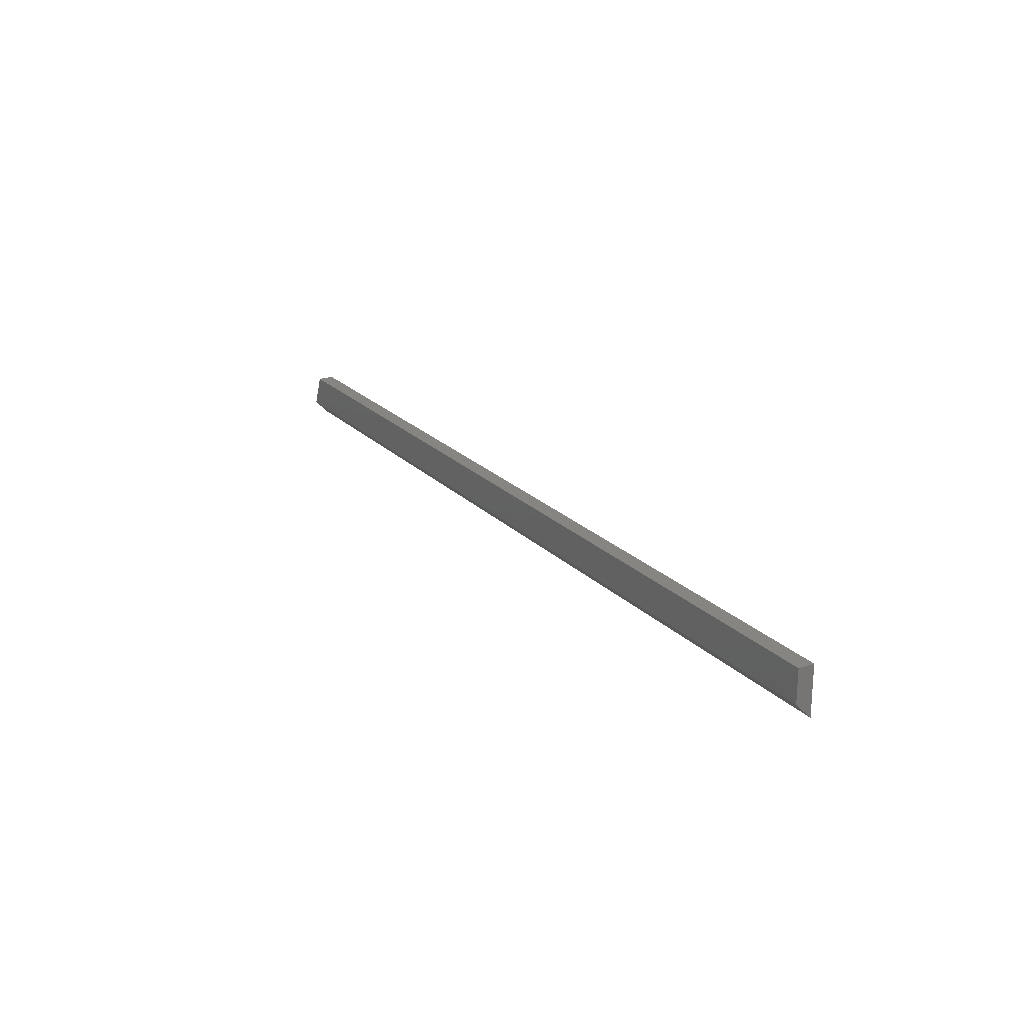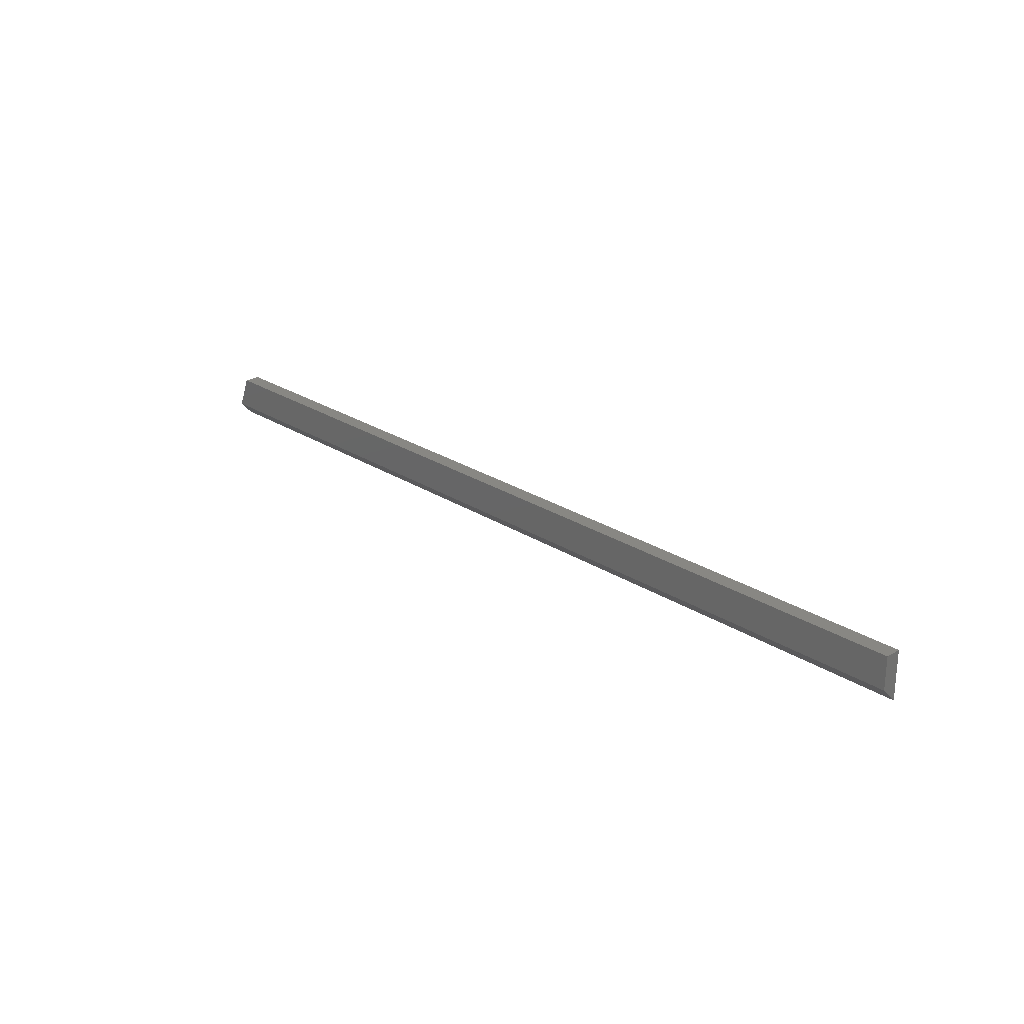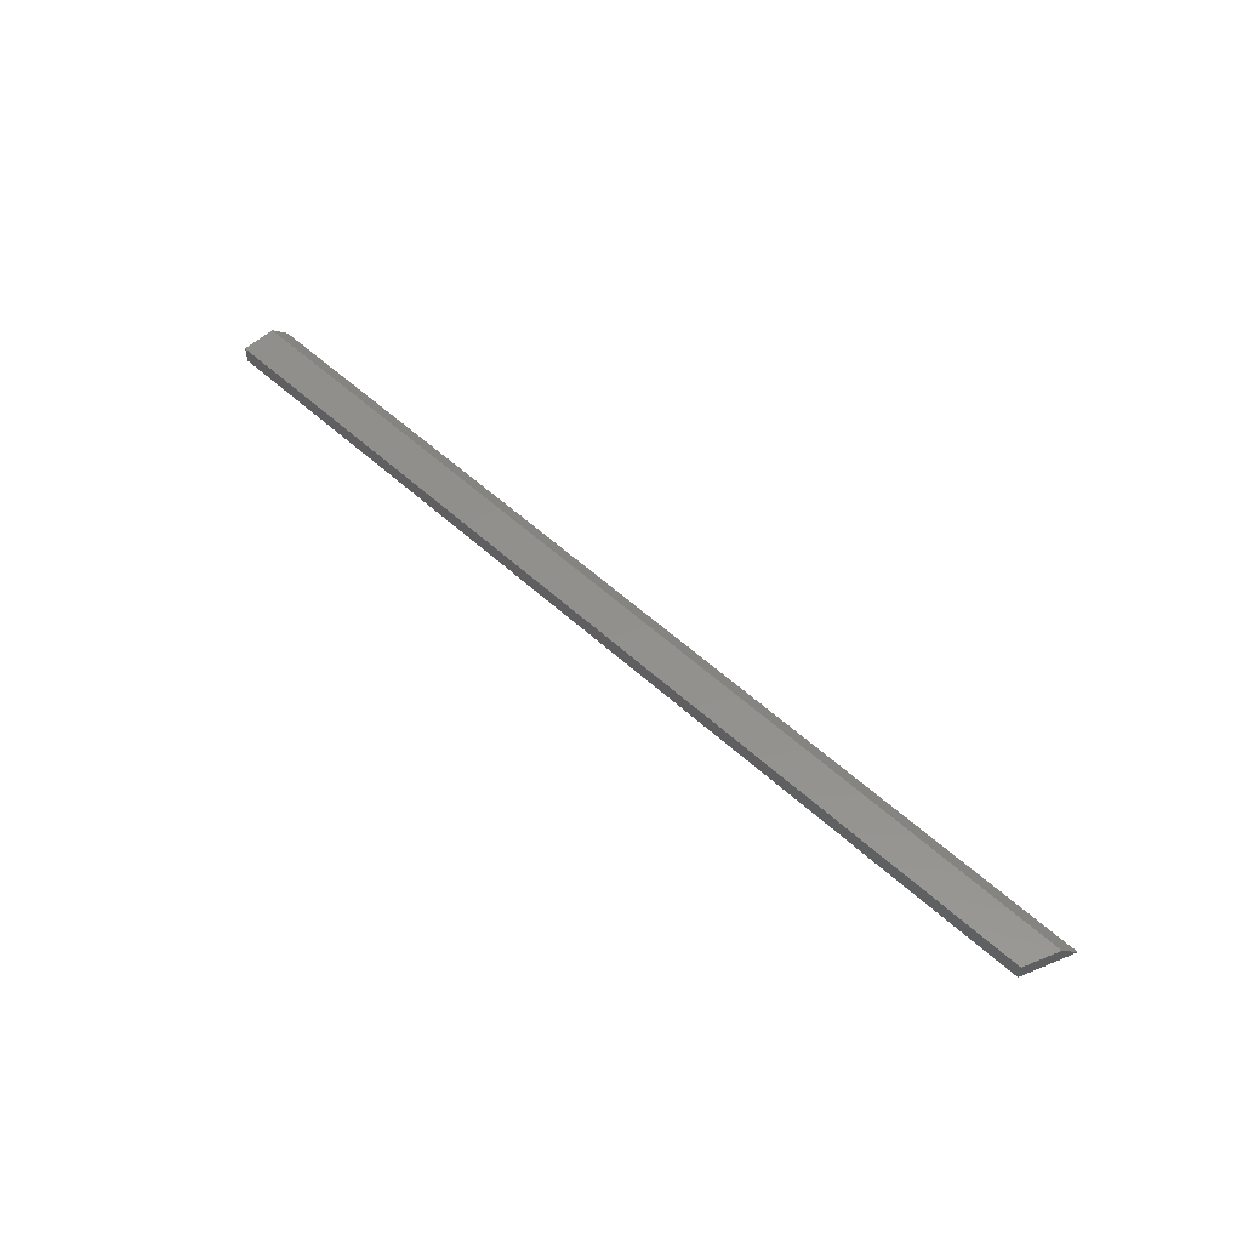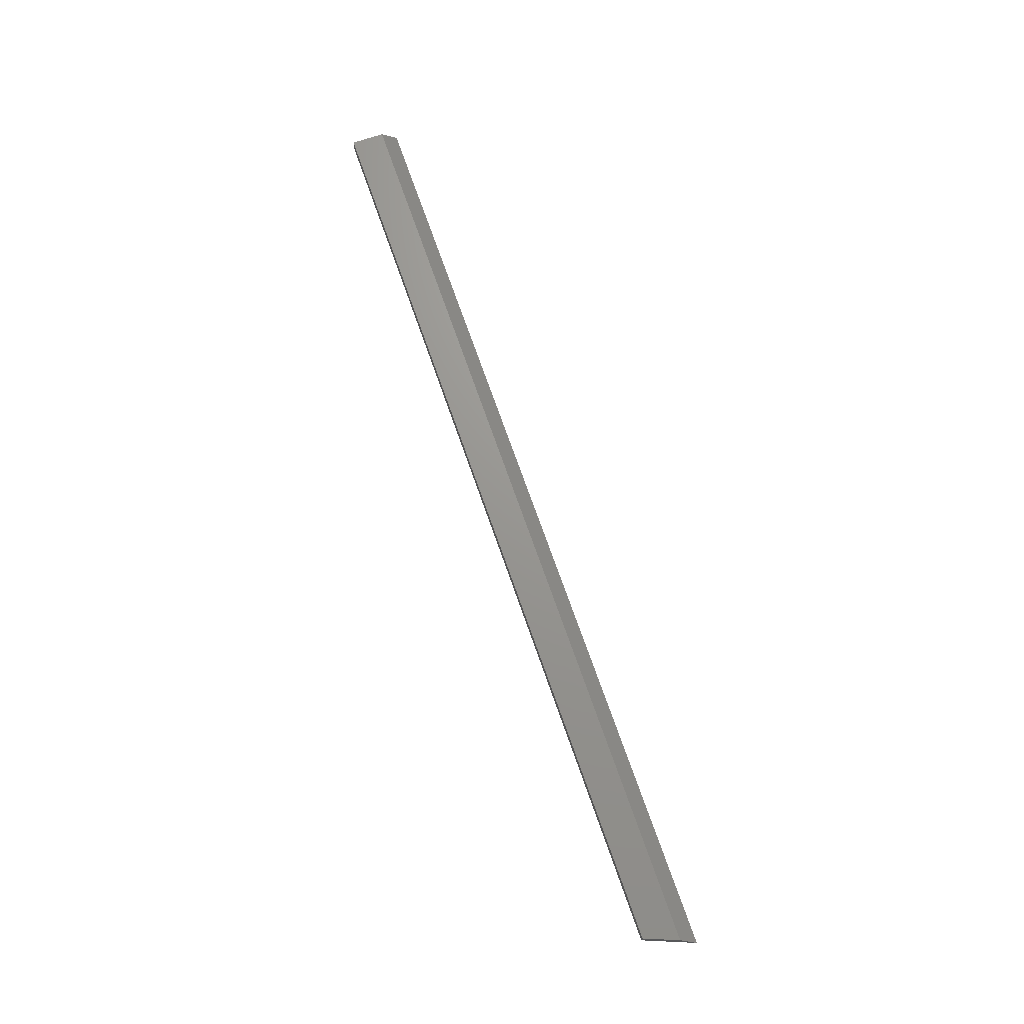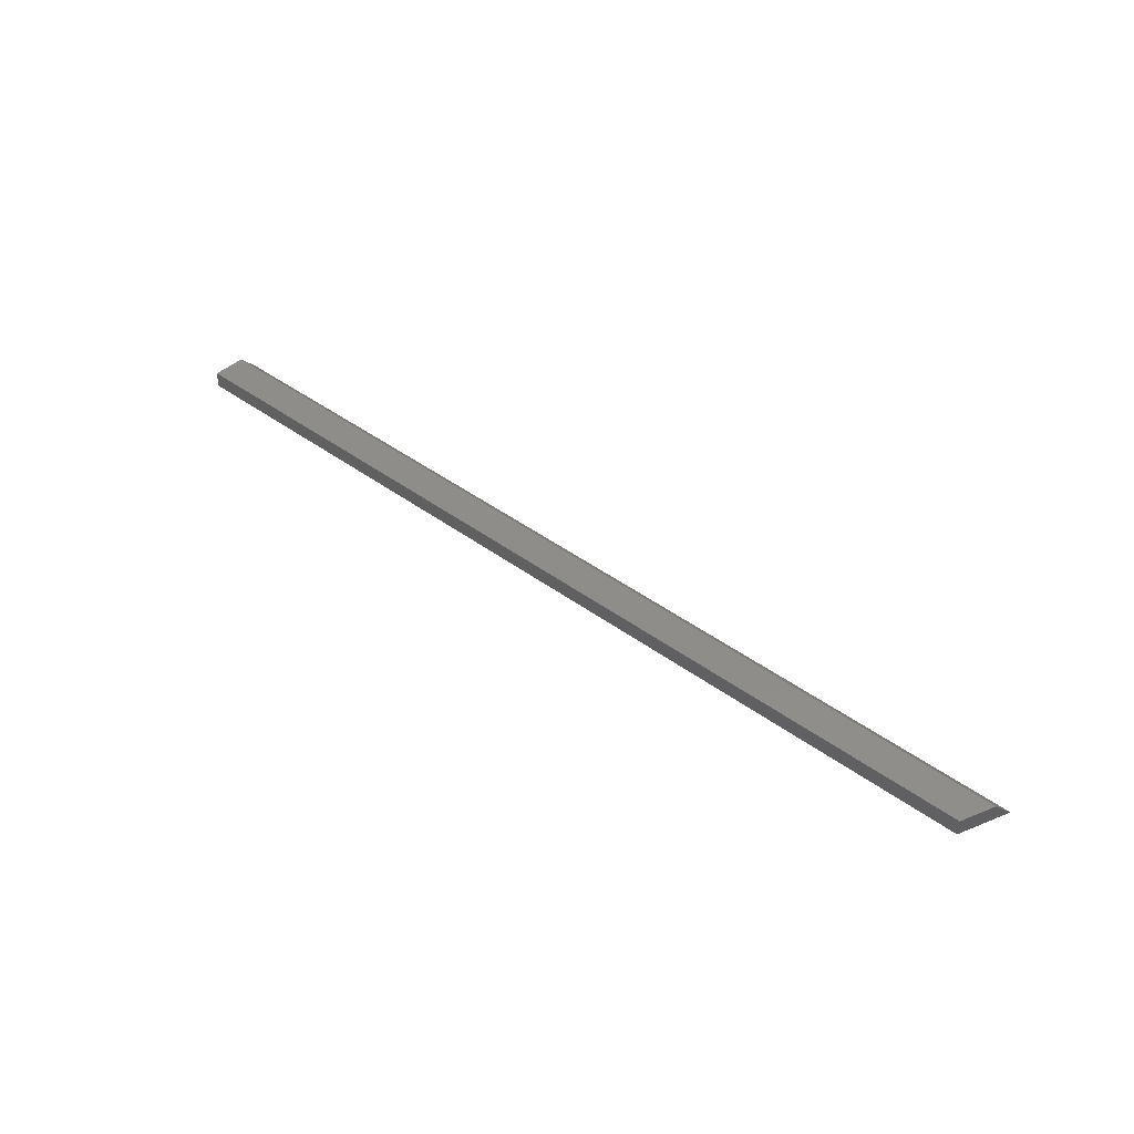
<metadata>
{"format":"stl","ext":"stl","renderer":"f3d","projection":"perspective","resolution":1024,"background":"white","views":[{"elev":21.4,"azim":59.5,"up":"+Y"},{"elev":24.6,"azim":46.6,"up":"+Y"},{"elev":53.8,"azim":-135.6,"up":"+Z"},{"elev":70.2,"azim":-109.1,"up":"+Z"},{"elev":41.9,"azim":-138.2,"up":"+Z"}]}
</metadata>
<code>
# stl→obj: 8 verts, 12 faces
v -0.45 -0.01562 0.007812
v 0 -0.01562 0.007812
v -0.4436 0.0004112 0.007812
v 0 0.0004112 0.007812
v -0.4436 0.0004112 0
v -0.4531 -0.02344 0
v 0 -0.02344 0
v 0 0.0004112 0
f 1 2 3
f 3 2 4
f 3 5 1
f 1 5 6
f 2 7 4
f 4 7 8
f 6 5 7
f 7 5 8
f 1 6 2
f 2 6 7
f 4 8 3
f 3 8 5

</code>
